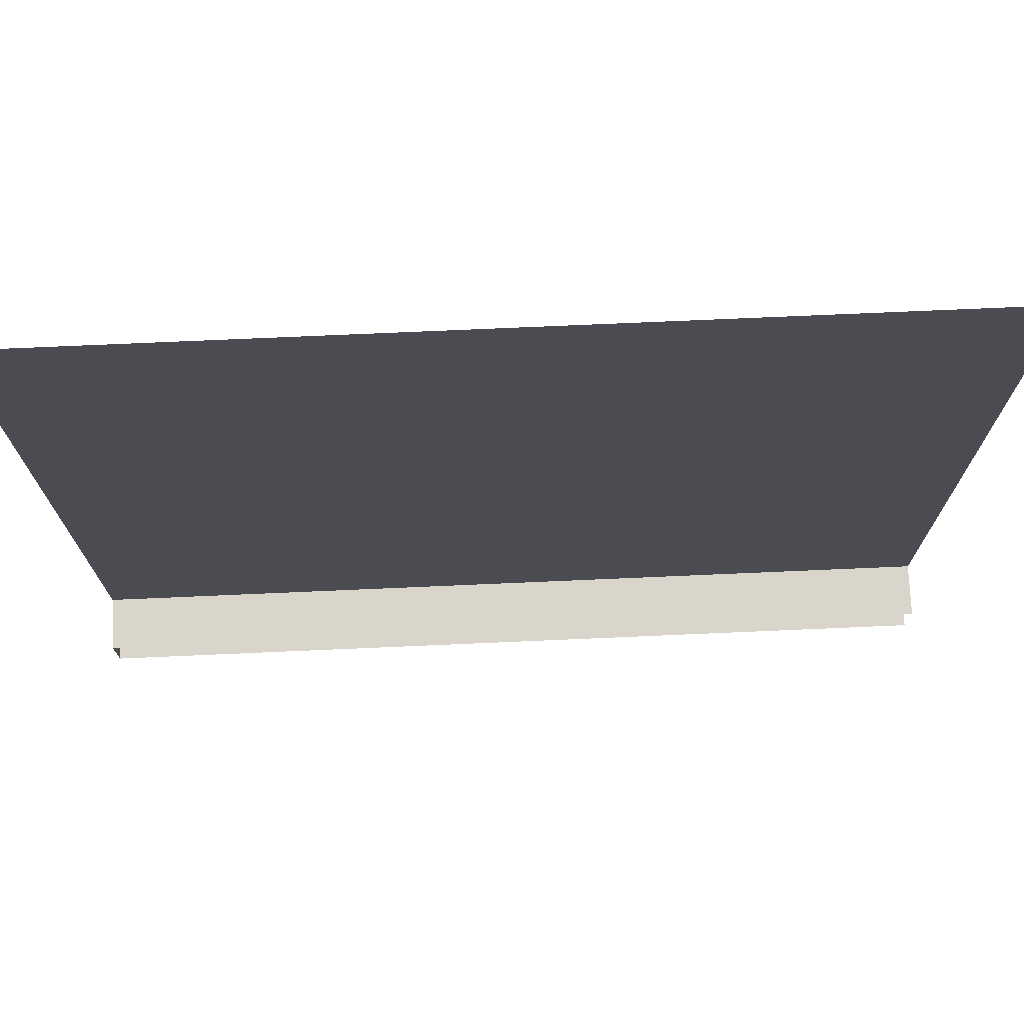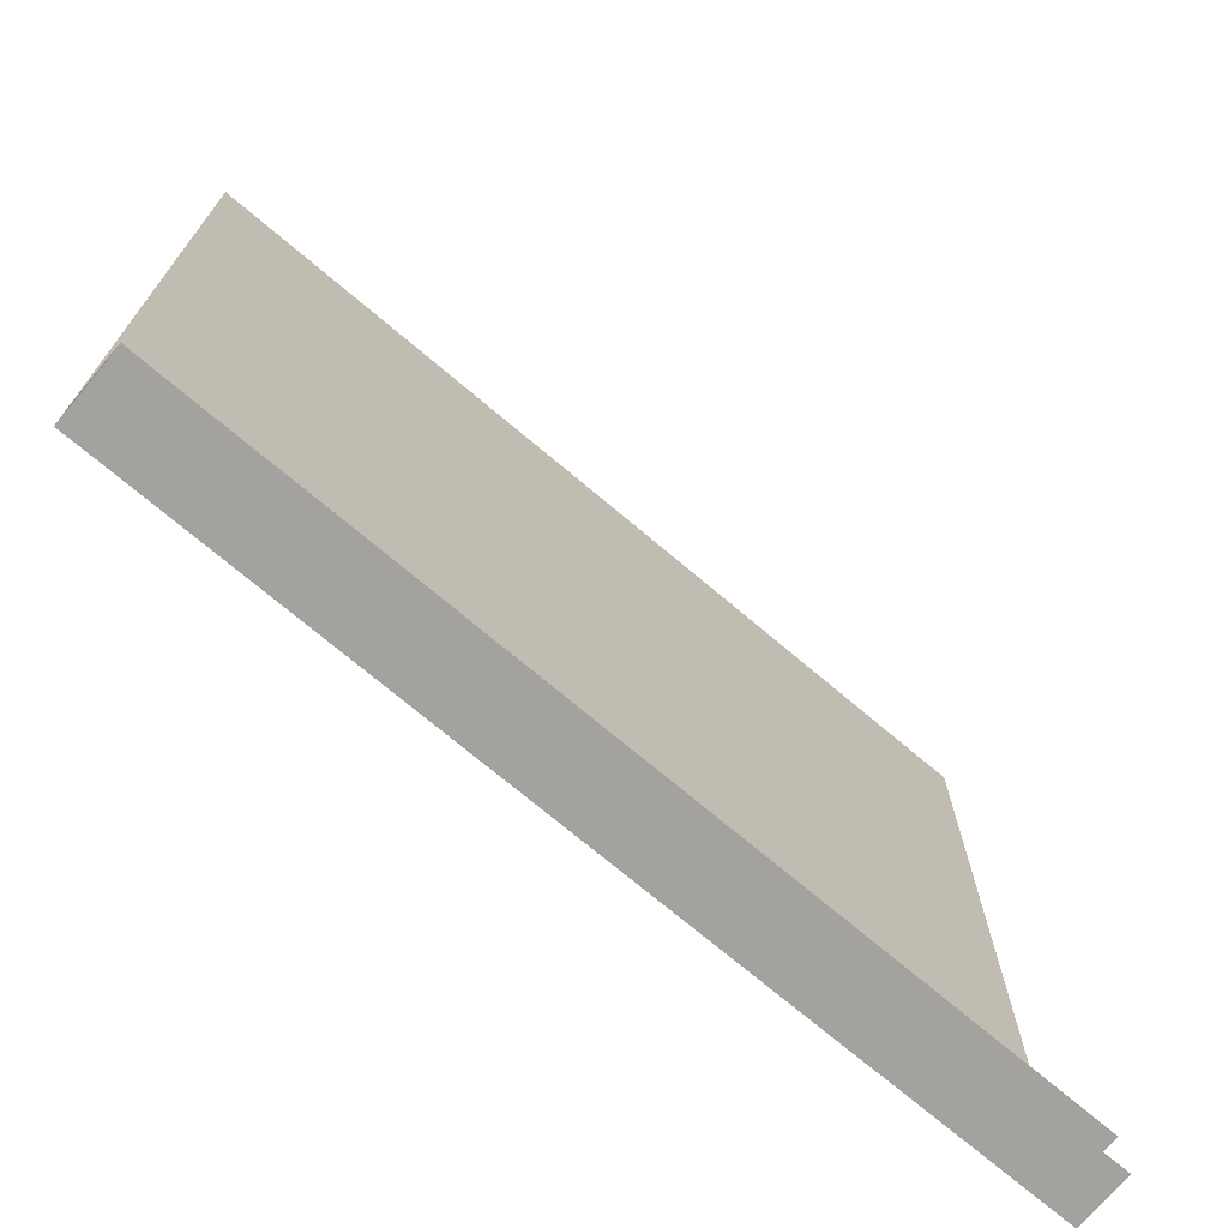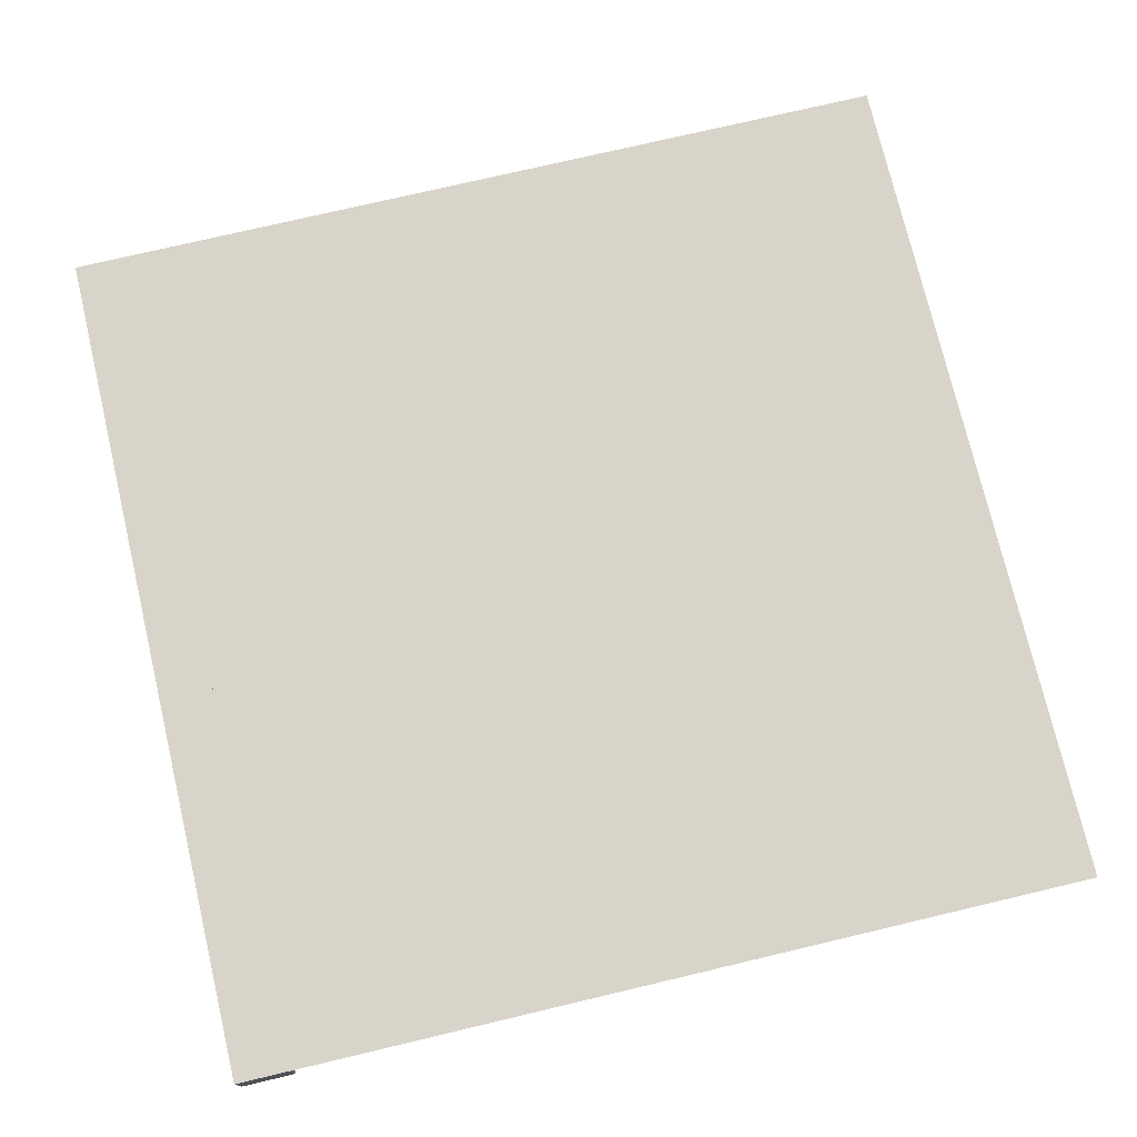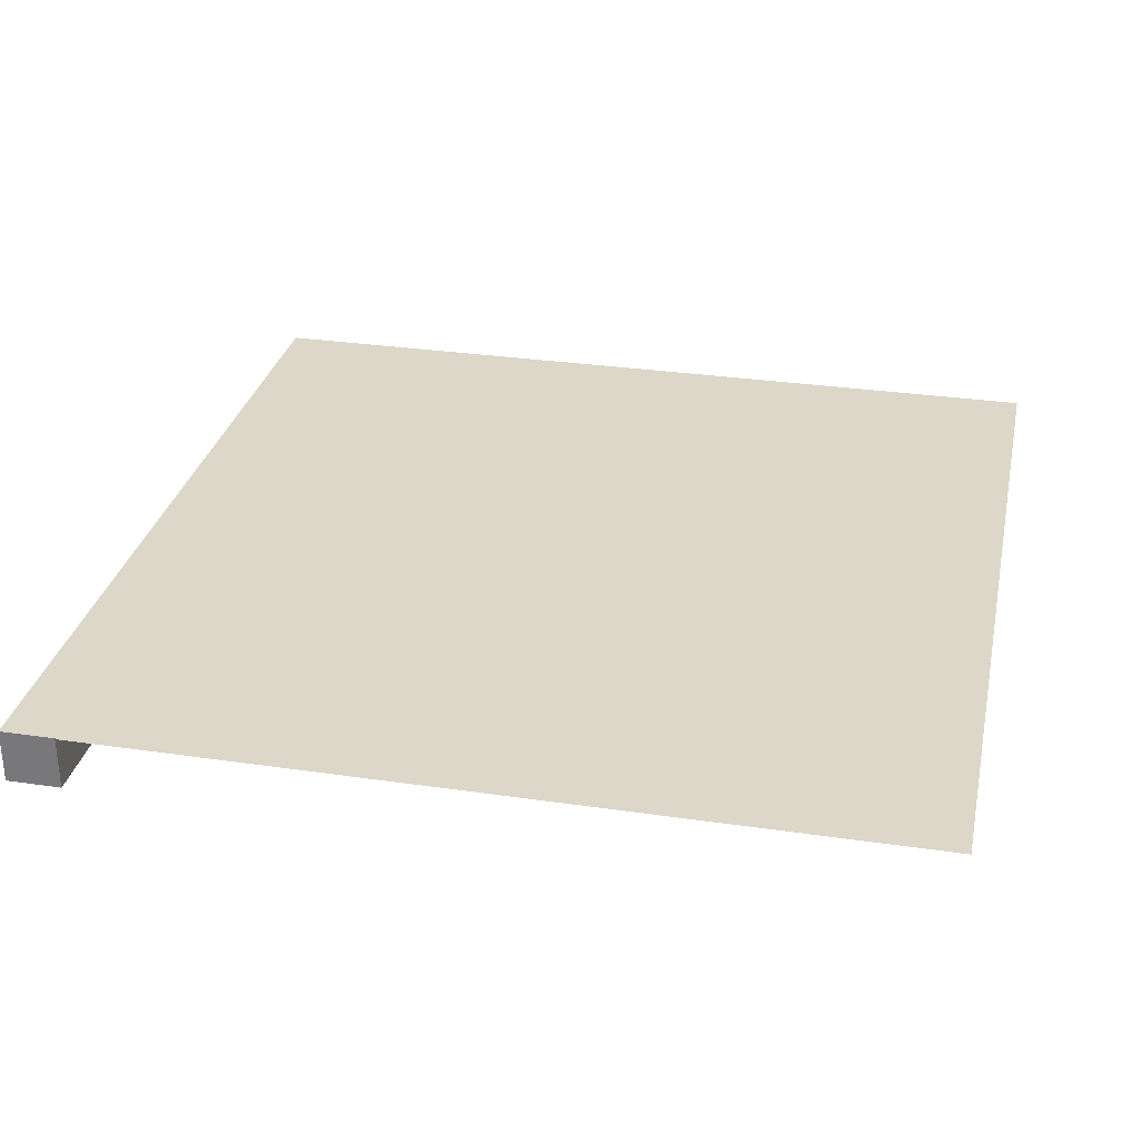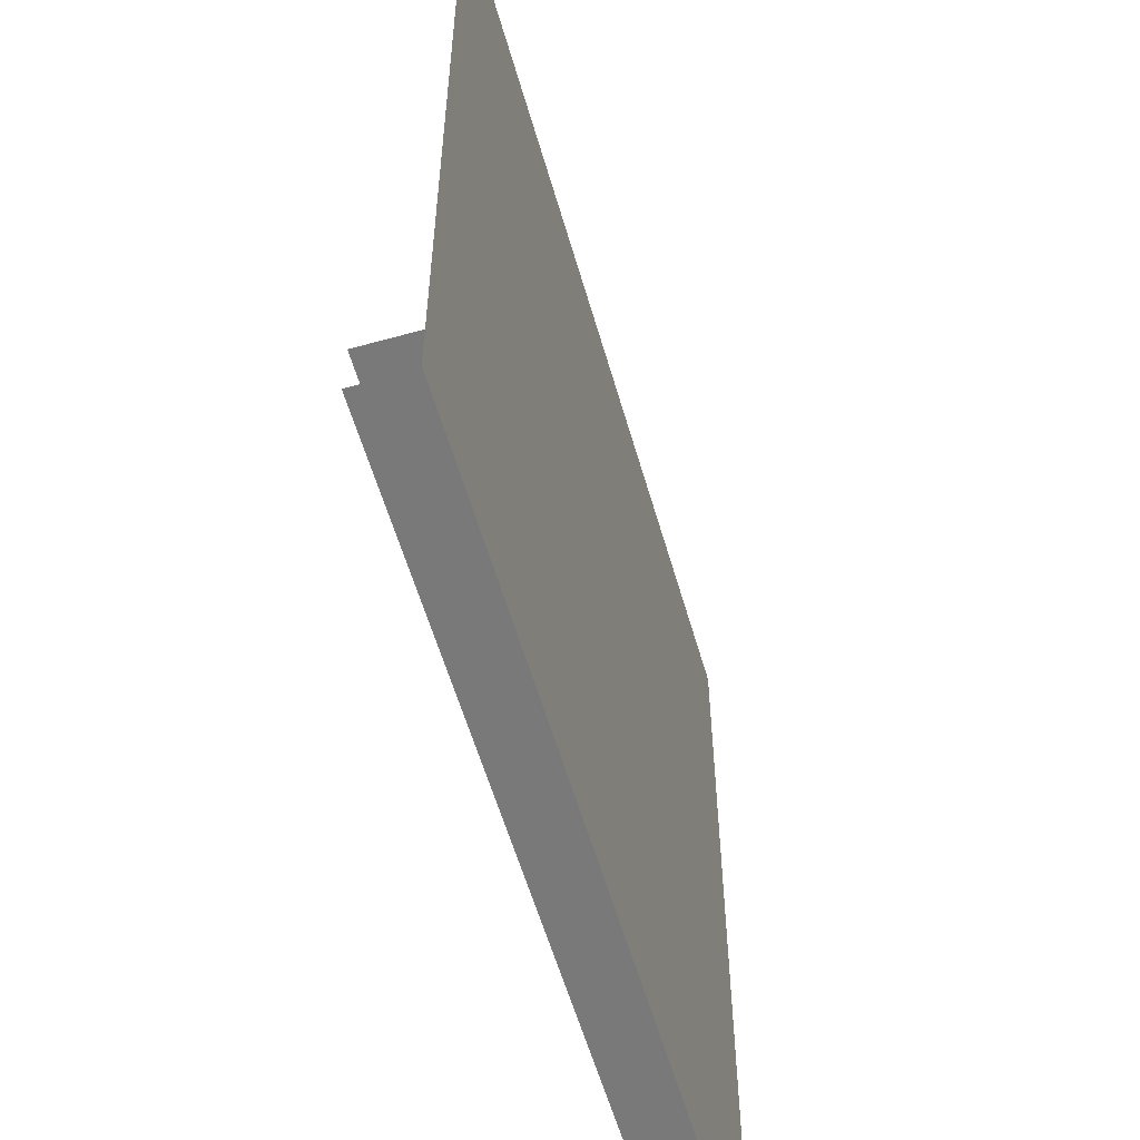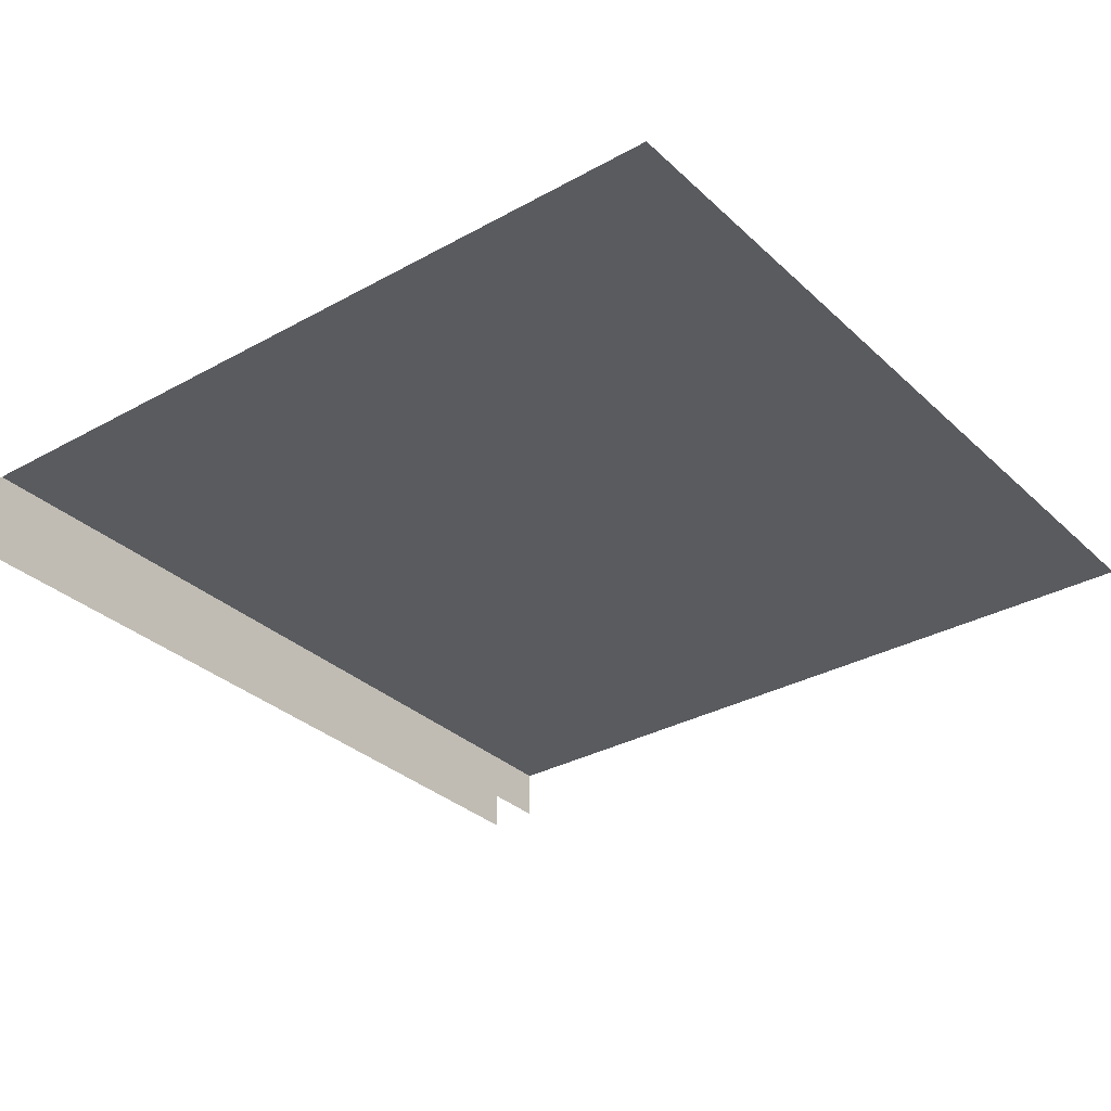
<metadata>
{"format":"obj","ext":"obj","renderer":"f3d","projection":"perspective","resolution":1024,"background":"white","views":[{"elev":74.3,"azim":177.5,"up":"+Y"},{"elev":-72.5,"azim":139.8,"up":"+Y"},{"elev":75.1,"azim":76.7,"up":"+Z"},{"elev":30.3,"azim":102.0,"up":"+Z"},{"elev":-57.8,"azim":-74.0,"up":"+Y"},{"elev":-32.0,"azim":127.9,"up":"+Z"}]}
</metadata>
<code>
v 1 0 1
v 1 1 1
v 0 1 1
v 0 0 1
v 0 0 0.999
v 0 1 0.999
v 1 1 0.999
v 1 0 0.999
v 1 0 0.9375
v 1 0.0625 0.9375
v 1 0.0625 1
v 0 0.0625 0.9375
v 0 0.0625 1
v 0 0 0.9375
g cep_harbormaster_fish_wallmounted_1
f 1 2 3 4
f 5 6 7 8
f 9 10 11 1
f 10 12 13 11
f 14 9 1 4

</code>
